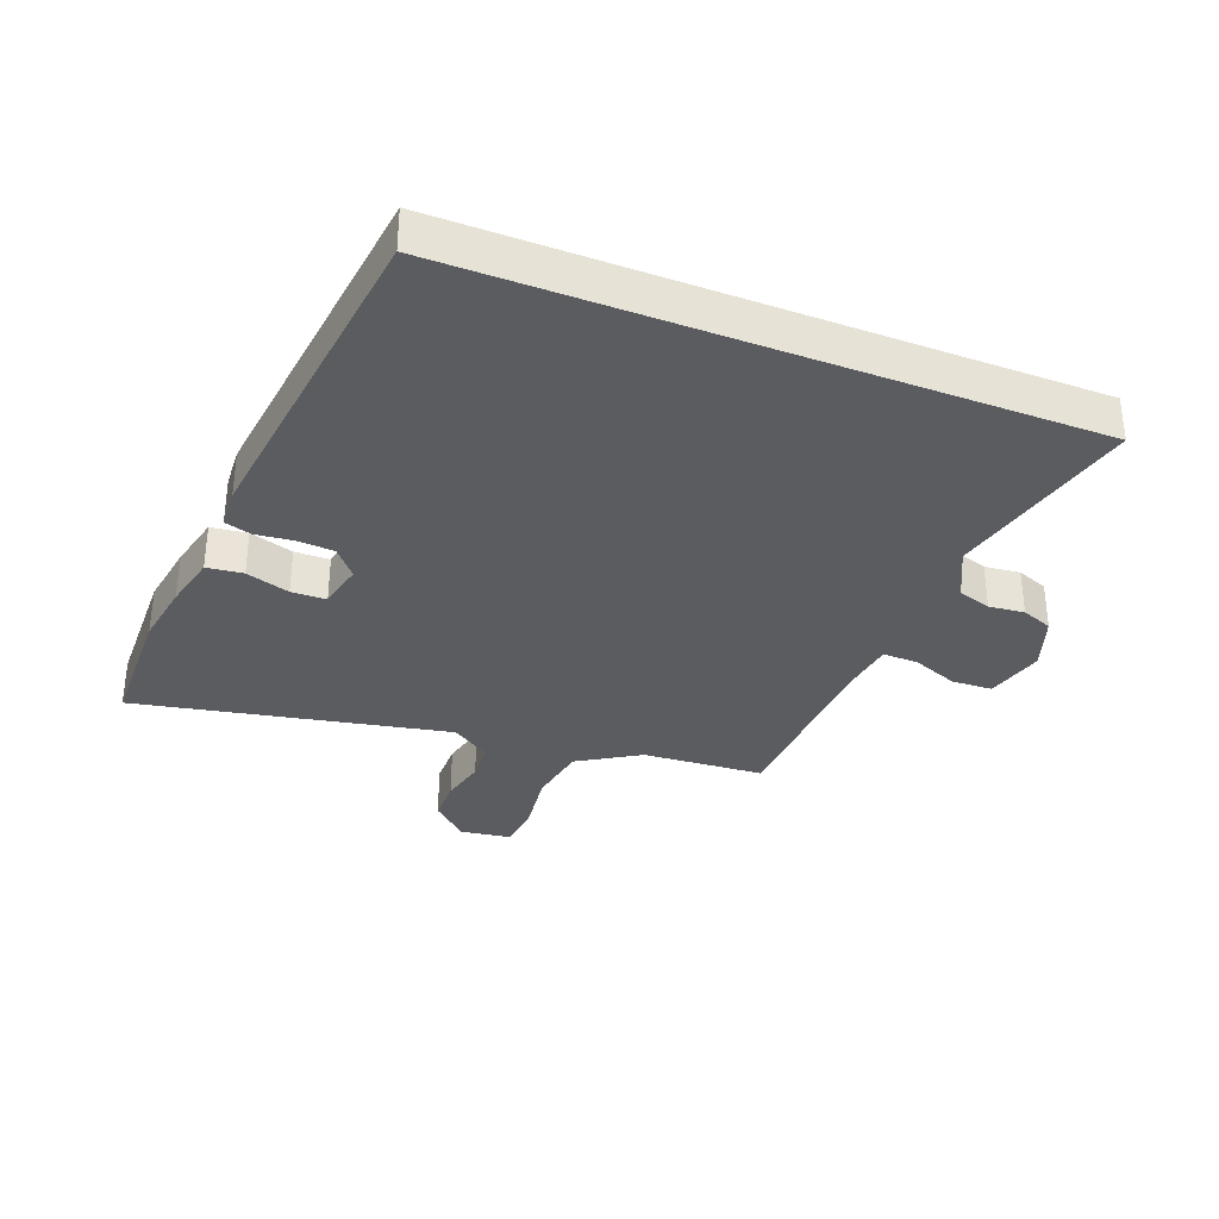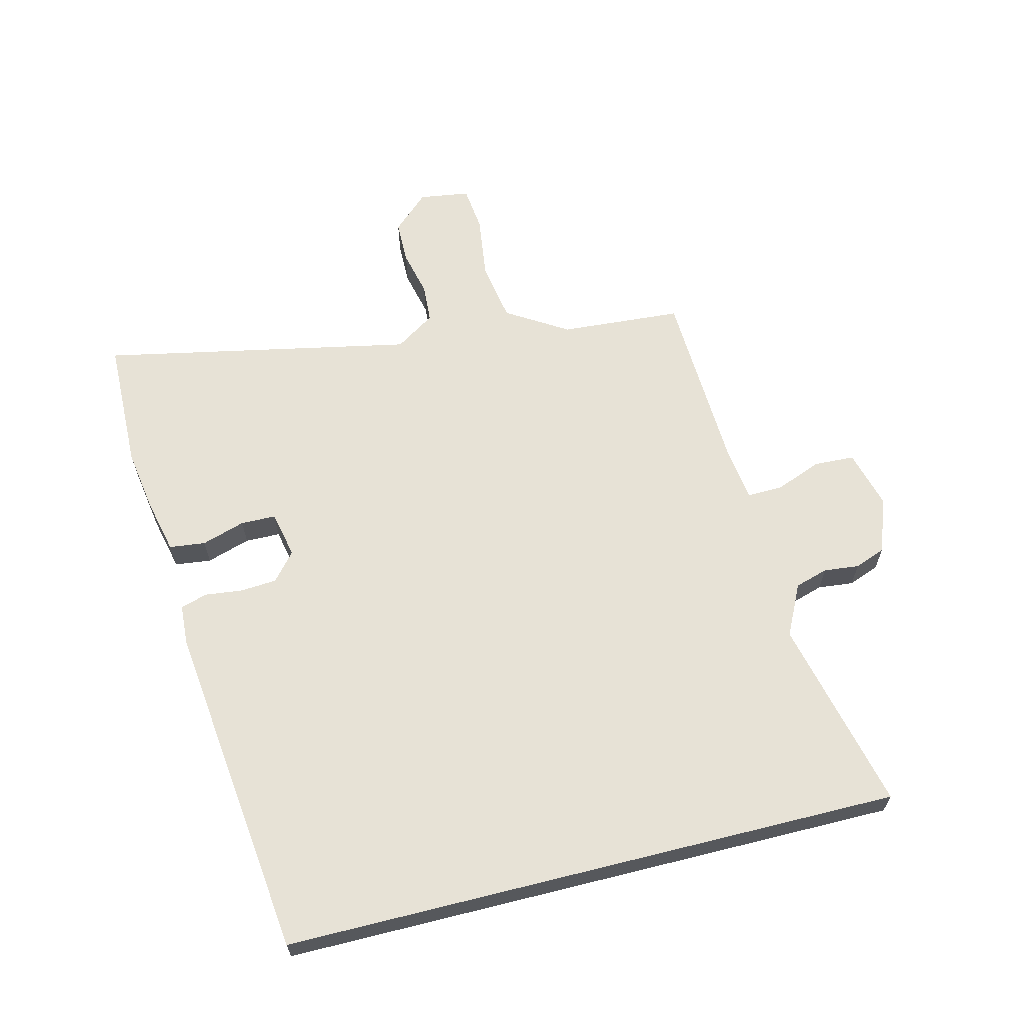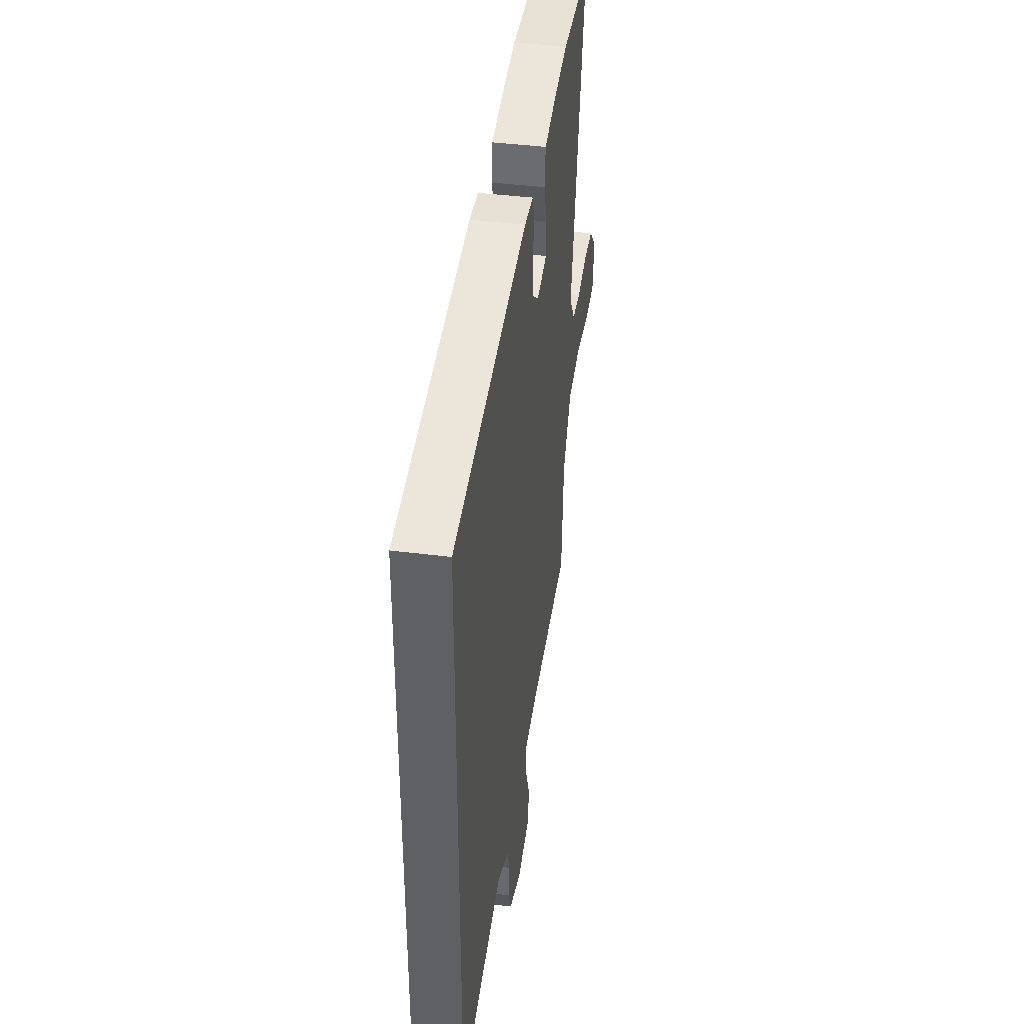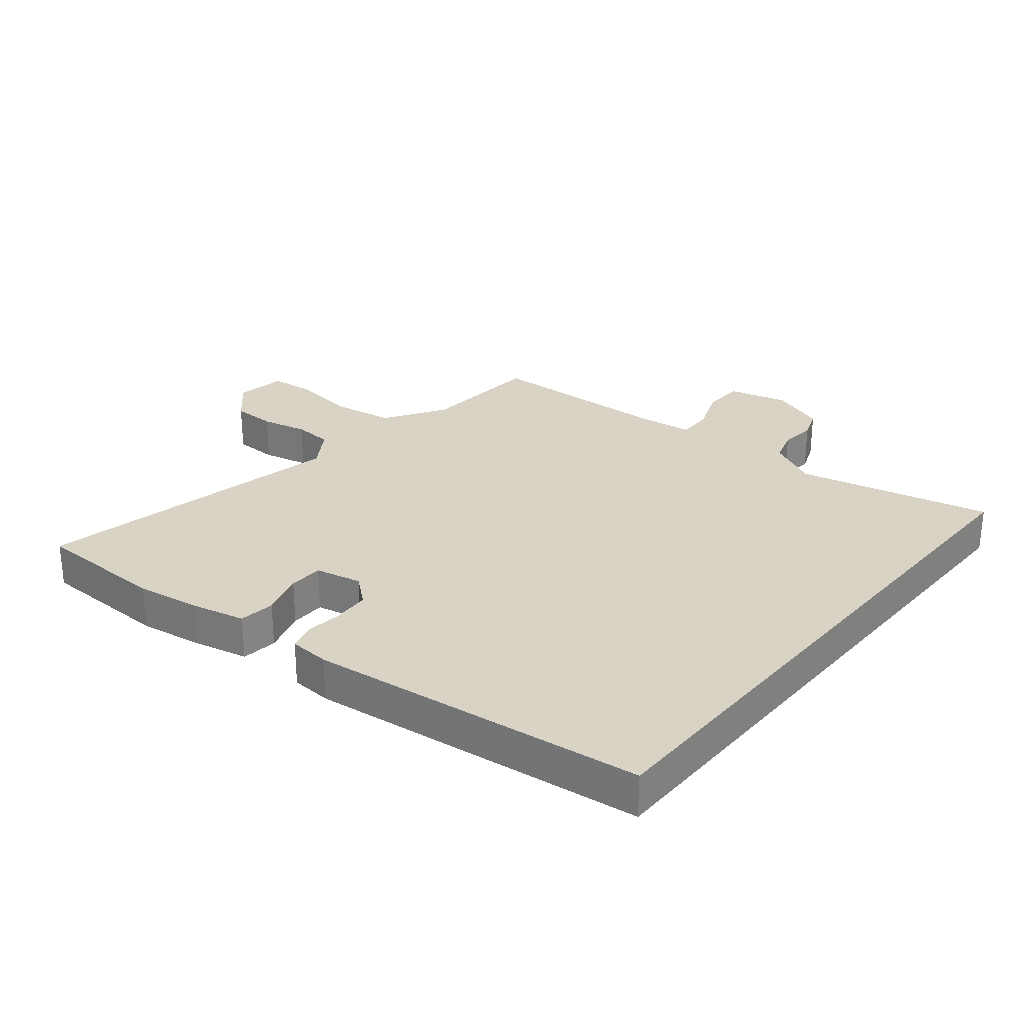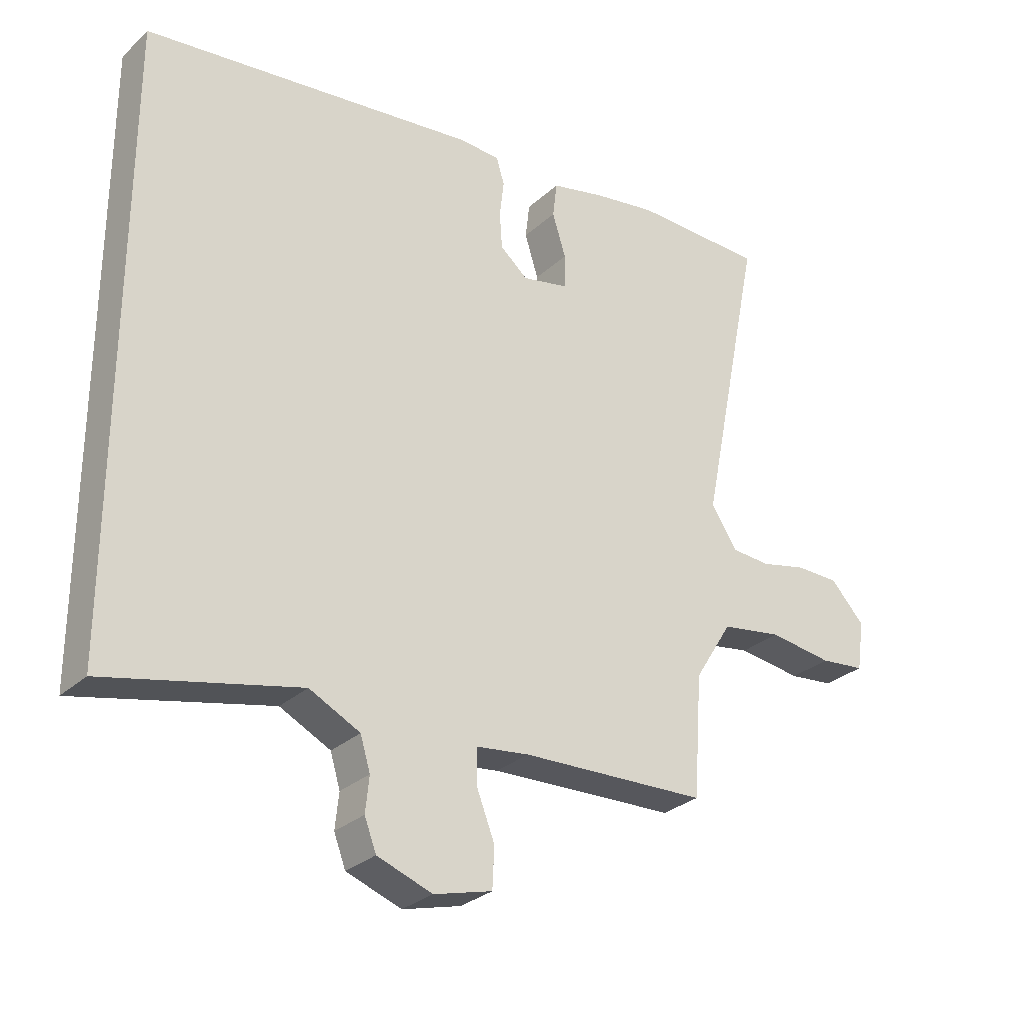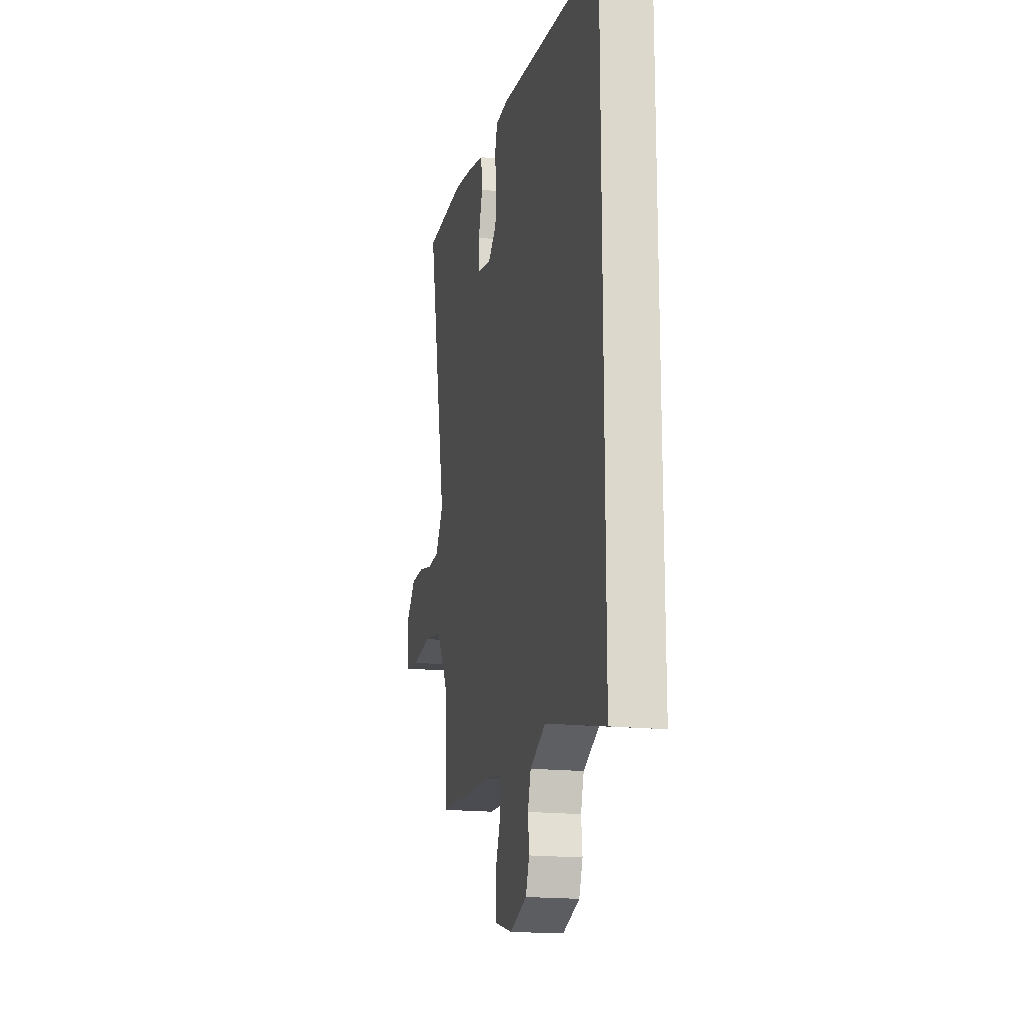
<metadata>
{"format":"obj","ext":"obj","renderer":"f3d","projection":"perspective","resolution":1024,"background":"white","views":[{"elev":-33.8,"azim":68.6,"up":"+Y"},{"elev":63.4,"azim":75.9,"up":"+Y"},{"elev":42.0,"azim":98.7,"up":"+Z"},{"elev":28.3,"azim":39.5,"up":"+Y"},{"elev":-29.1,"azim":142.9,"up":"+Z"},{"elev":-17.7,"azim":77.6,"up":"+Z"}]}
</metadata>
<code>
v -0.466 0.07 -0.501
v -0.48 0.07 -0.305
v -0.541 0.07 -0.207
v -0.639 0.07 -0.191
v -0.742 0.07 -0.205
v -0.815 0.07 -0.197
v -0.827 0.07 -0.116
v -0.772 0.07 -0.057
v -0.702 0.07 -0.056
v -0.628 0.07 -0.073
v -0.565 0.07 -0.069
v -0.523 0.07 -0.005
v -0.625 0.07 0.497
v -0.413 0.07 0.502
v -0.311 0.07 0.486
v -0.224 0.07 0.466
v -0.217 0.07 0.408
v -0.239 0.07 0.338
v -0.238 0.07 0.282
v -0.163 0.07 0.266
v -0.118 0.07 0.304
v -0.114 0.07 0.363
v -0.121 0.07 0.423
v -0.108 0.07 0.466
v -0.043 0.07 0.47
v 0.5 0.07 0.407
v 0.5 0.07 -0.585
v 0.189 0.07 -0.513
v 0.107 0.07 -0.554
v 0.091 0.07 -0.607
v 0.097 0.07 -0.664
v 0.078 0.07 -0.714
v -0.011 0.07 -0.746
v -0.105 0.07 -0.721
v -0.108 0.07 -0.656
v -0.079 0.07 -0.581
v -0.078 0.07 -0.524
v -0.164 0.07 -0.513
v -0.466 0 -0.501
v -0.48 0 -0.305
v -0.541 0 -0.207
v -0.639 0 -0.191
v -0.742 0 -0.205
v -0.815 0 -0.197
v -0.827 0 -0.116
v -0.772 0 -0.057
v -0.702 0 -0.056
v -0.628 0 -0.073
v -0.565 0 -0.069
v -0.523 0 -0.005
v -0.625 0 0.497
v -0.413 0 0.502
v -0.311 0 0.486
v -0.224 0 0.466
v -0.217 0 0.408
v -0.239 0 0.338
v -0.238 0 0.282
v -0.163 0 0.266
v -0.118 0 0.304
v -0.114 0 0.363
v -0.121 0 0.423
v -0.108 0 0.466
v -0.043 0 0.47
v 0.5 0 0.407
v 0.5 0 -0.585
v 0.189 0 -0.513
v 0.107 0 -0.554
v 0.091 0 -0.607
v 0.097 0 -0.664
v 0.078 0 -0.714
v -0.011 0 -0.746
v -0.105 0 -0.721
v -0.108 0 -0.656
v -0.079 0 -0.581
v -0.078 0 -0.524
v -0.164 0 -0.513
f 34 35 36
f 33 34 36
f 32 33 36
f 31 32 36
f 30 31 36
f 29 30 36 37
f 28 29 37
f 26 27 28
f 25 26 28
f 24 25 28
f 23 24 28
f 22 23 28
f 28 37 38
f 22 28 38
f 21 22 38
f 16 17 18
f 15 16 18
f 14 15 18
f 13 14 18
f 12 13 18
f 11 12 18 19
f 8 9 10
f 7 8 10
f 6 7 10
f 5 6 10
f 4 5 10
f 3 4 10 11
f 11 19 20
f 3 11 20
f 2 3 20
f 20 21 38
f 2 20 38
f 1 2 38
f 74 73 72
f 74 72 71
f 74 71 70
f 74 70 69
f 74 69 68
f 75 74 68 67
f 75 67 66
f 66 65 64
f 66 64 63
f 66 63 62
f 66 62 61
f 66 61 60
f 76 75 66
f 76 66 60
f 76 60 59
f 56 55 54
f 56 54 53
f 56 53 52
f 56 52 51
f 56 51 50
f 57 56 50 49
f 48 47 46
f 48 46 45
f 48 45 44
f 48 44 43
f 48 43 42
f 49 48 42 41
f 58 57 49
f 58 49 41
f 58 41 40
f 76 59 58
f 76 58 40
f 76 40 39
f 1 39 40 2
f 2 40 41 3
f 3 41 42 4
f 4 42 43 5
f 5 43 44 6
f 6 44 45 7
f 7 45 46 8
f 8 46 47 9
f 9 47 48 10
f 10 48 49 11
f 11 49 50 12
f 12 50 51 13
f 13 51 52 14
f 14 52 53 15
f 15 53 54 16
f 16 54 55 17
f 17 55 56 18
f 18 56 57 19
f 19 57 58 20
f 20 58 59 21
f 21 59 60 22
f 22 60 61 23
f 23 61 62 24
f 24 62 63 25
f 25 63 64 26
f 26 64 65 27
f 27 65 66 28
f 28 66 67 29
f 29 67 68 30
f 30 68 69 31
f 31 69 70 32
f 32 70 71 33
f 33 71 72 34
f 34 72 73 35
f 35 73 74 36
f 36 74 75 37
f 37 75 76 38
f 38 76 39 1

</code>
